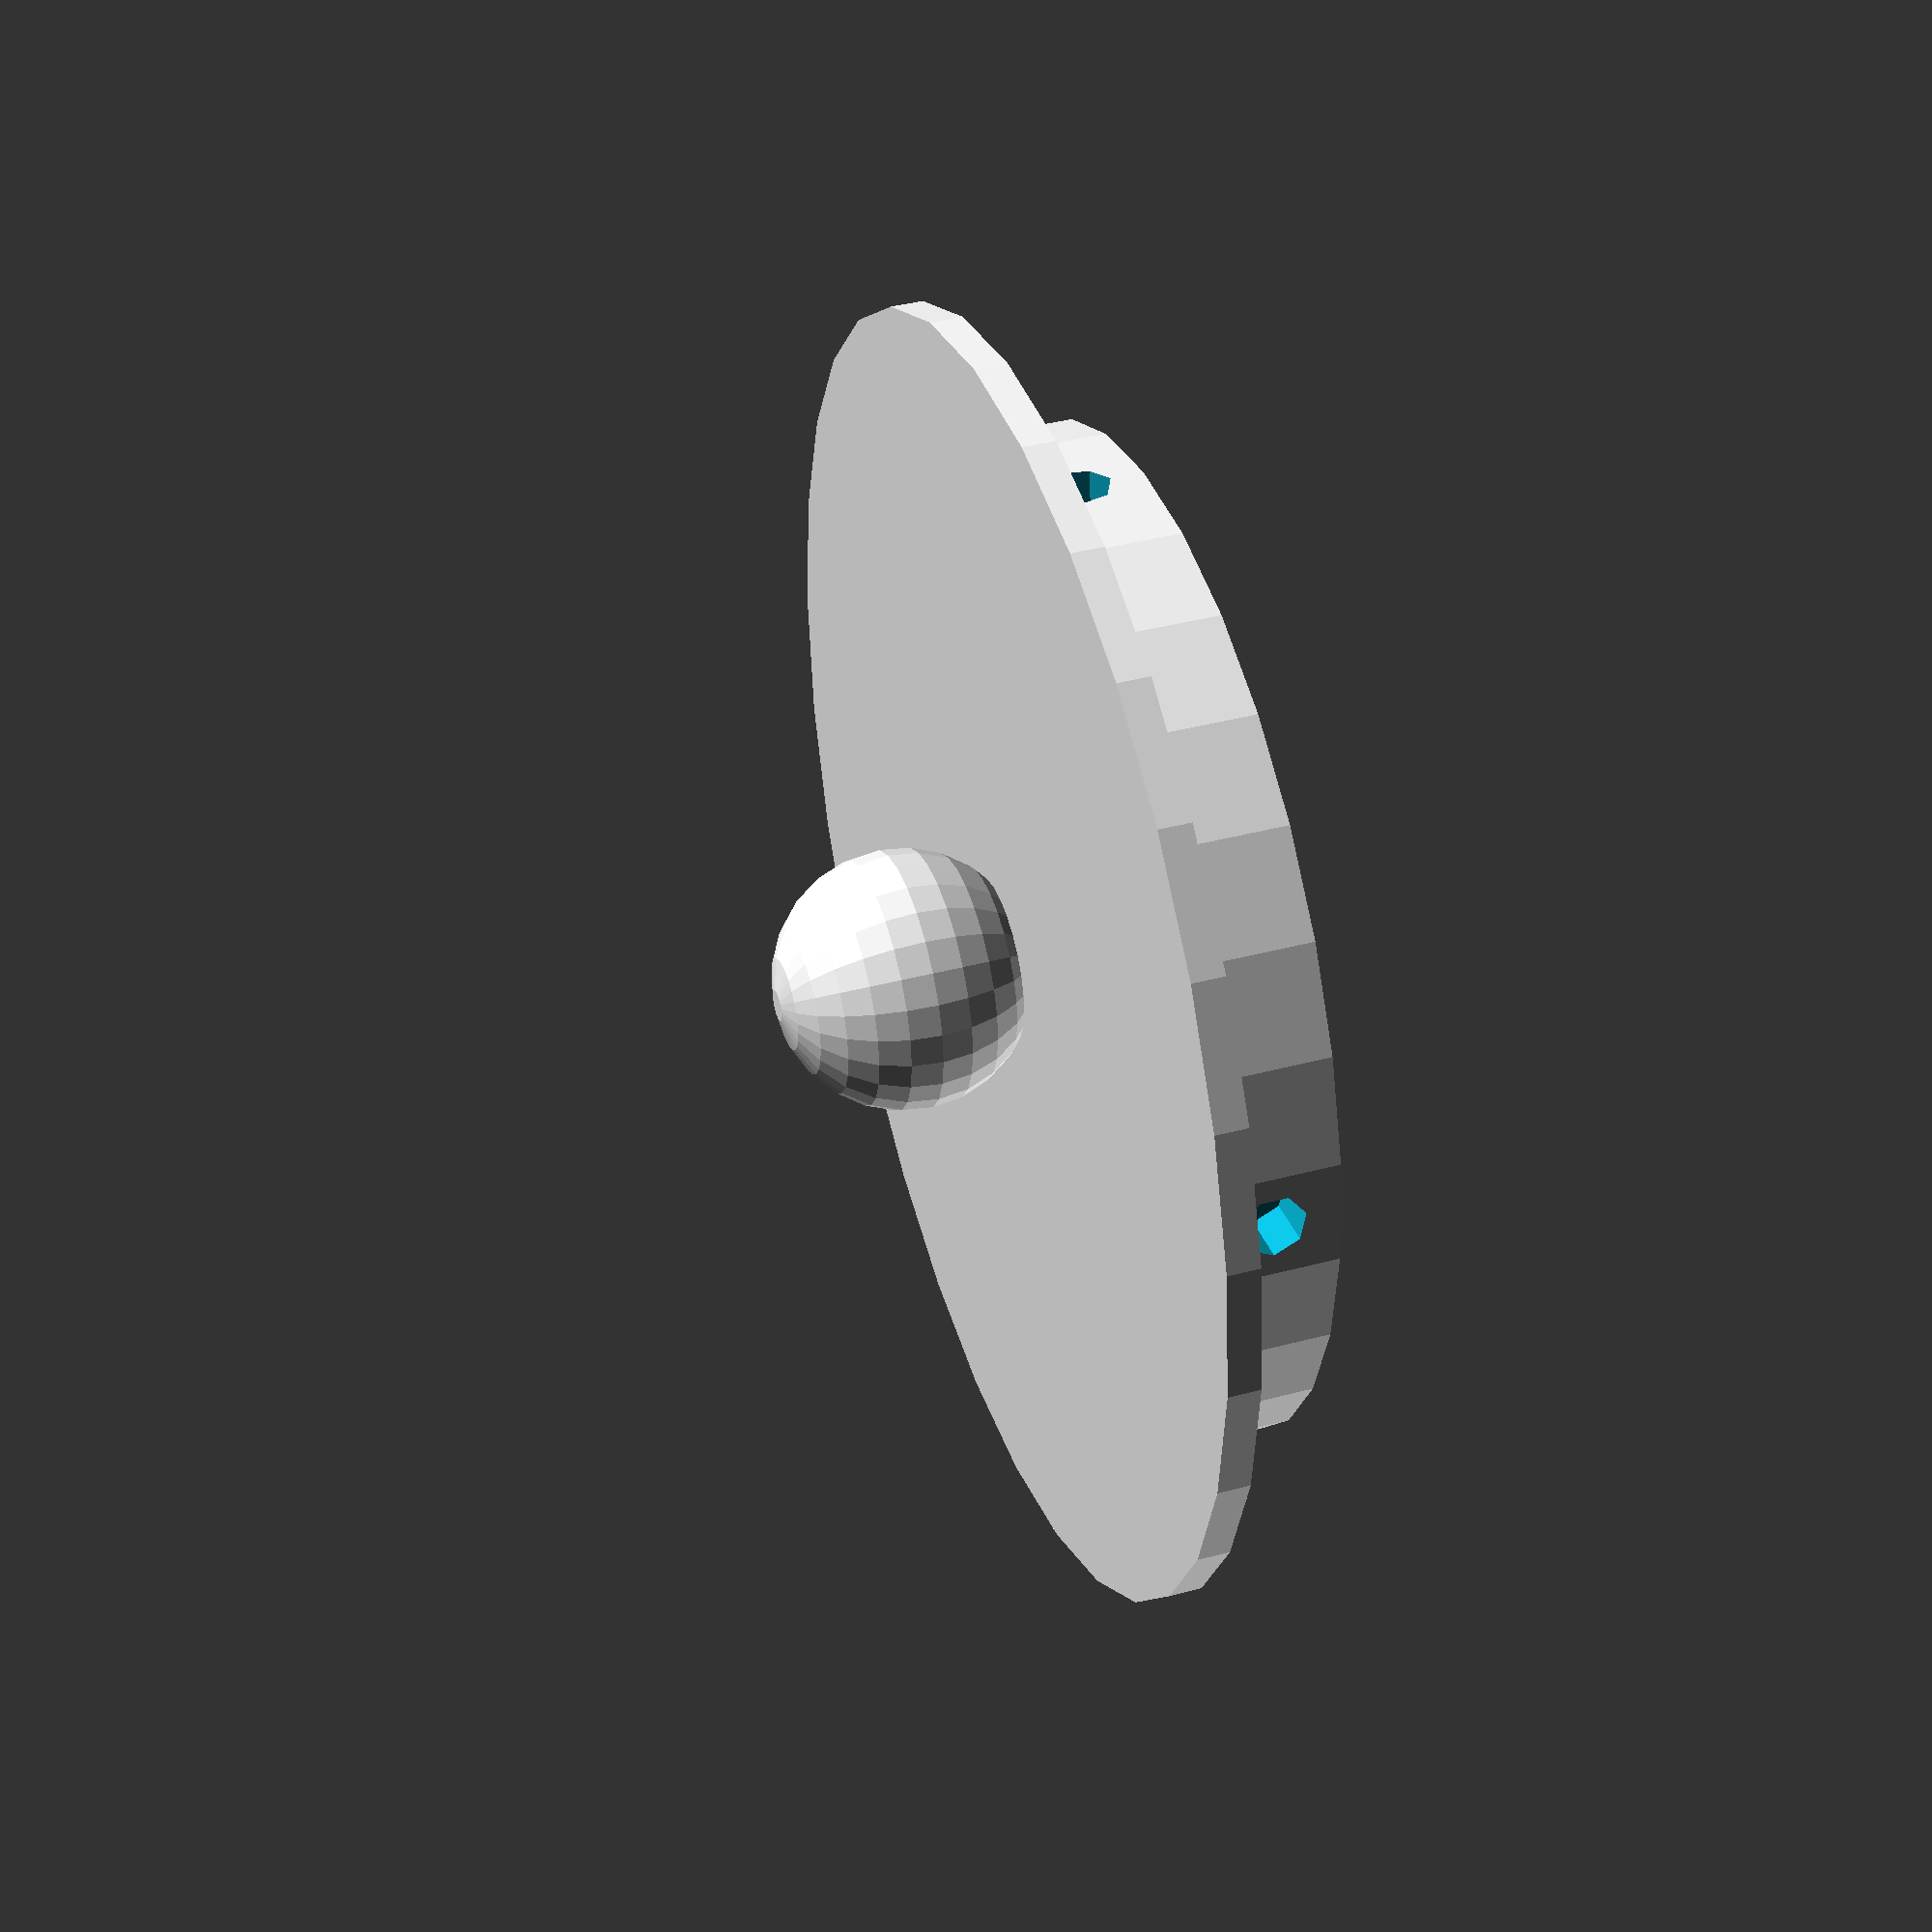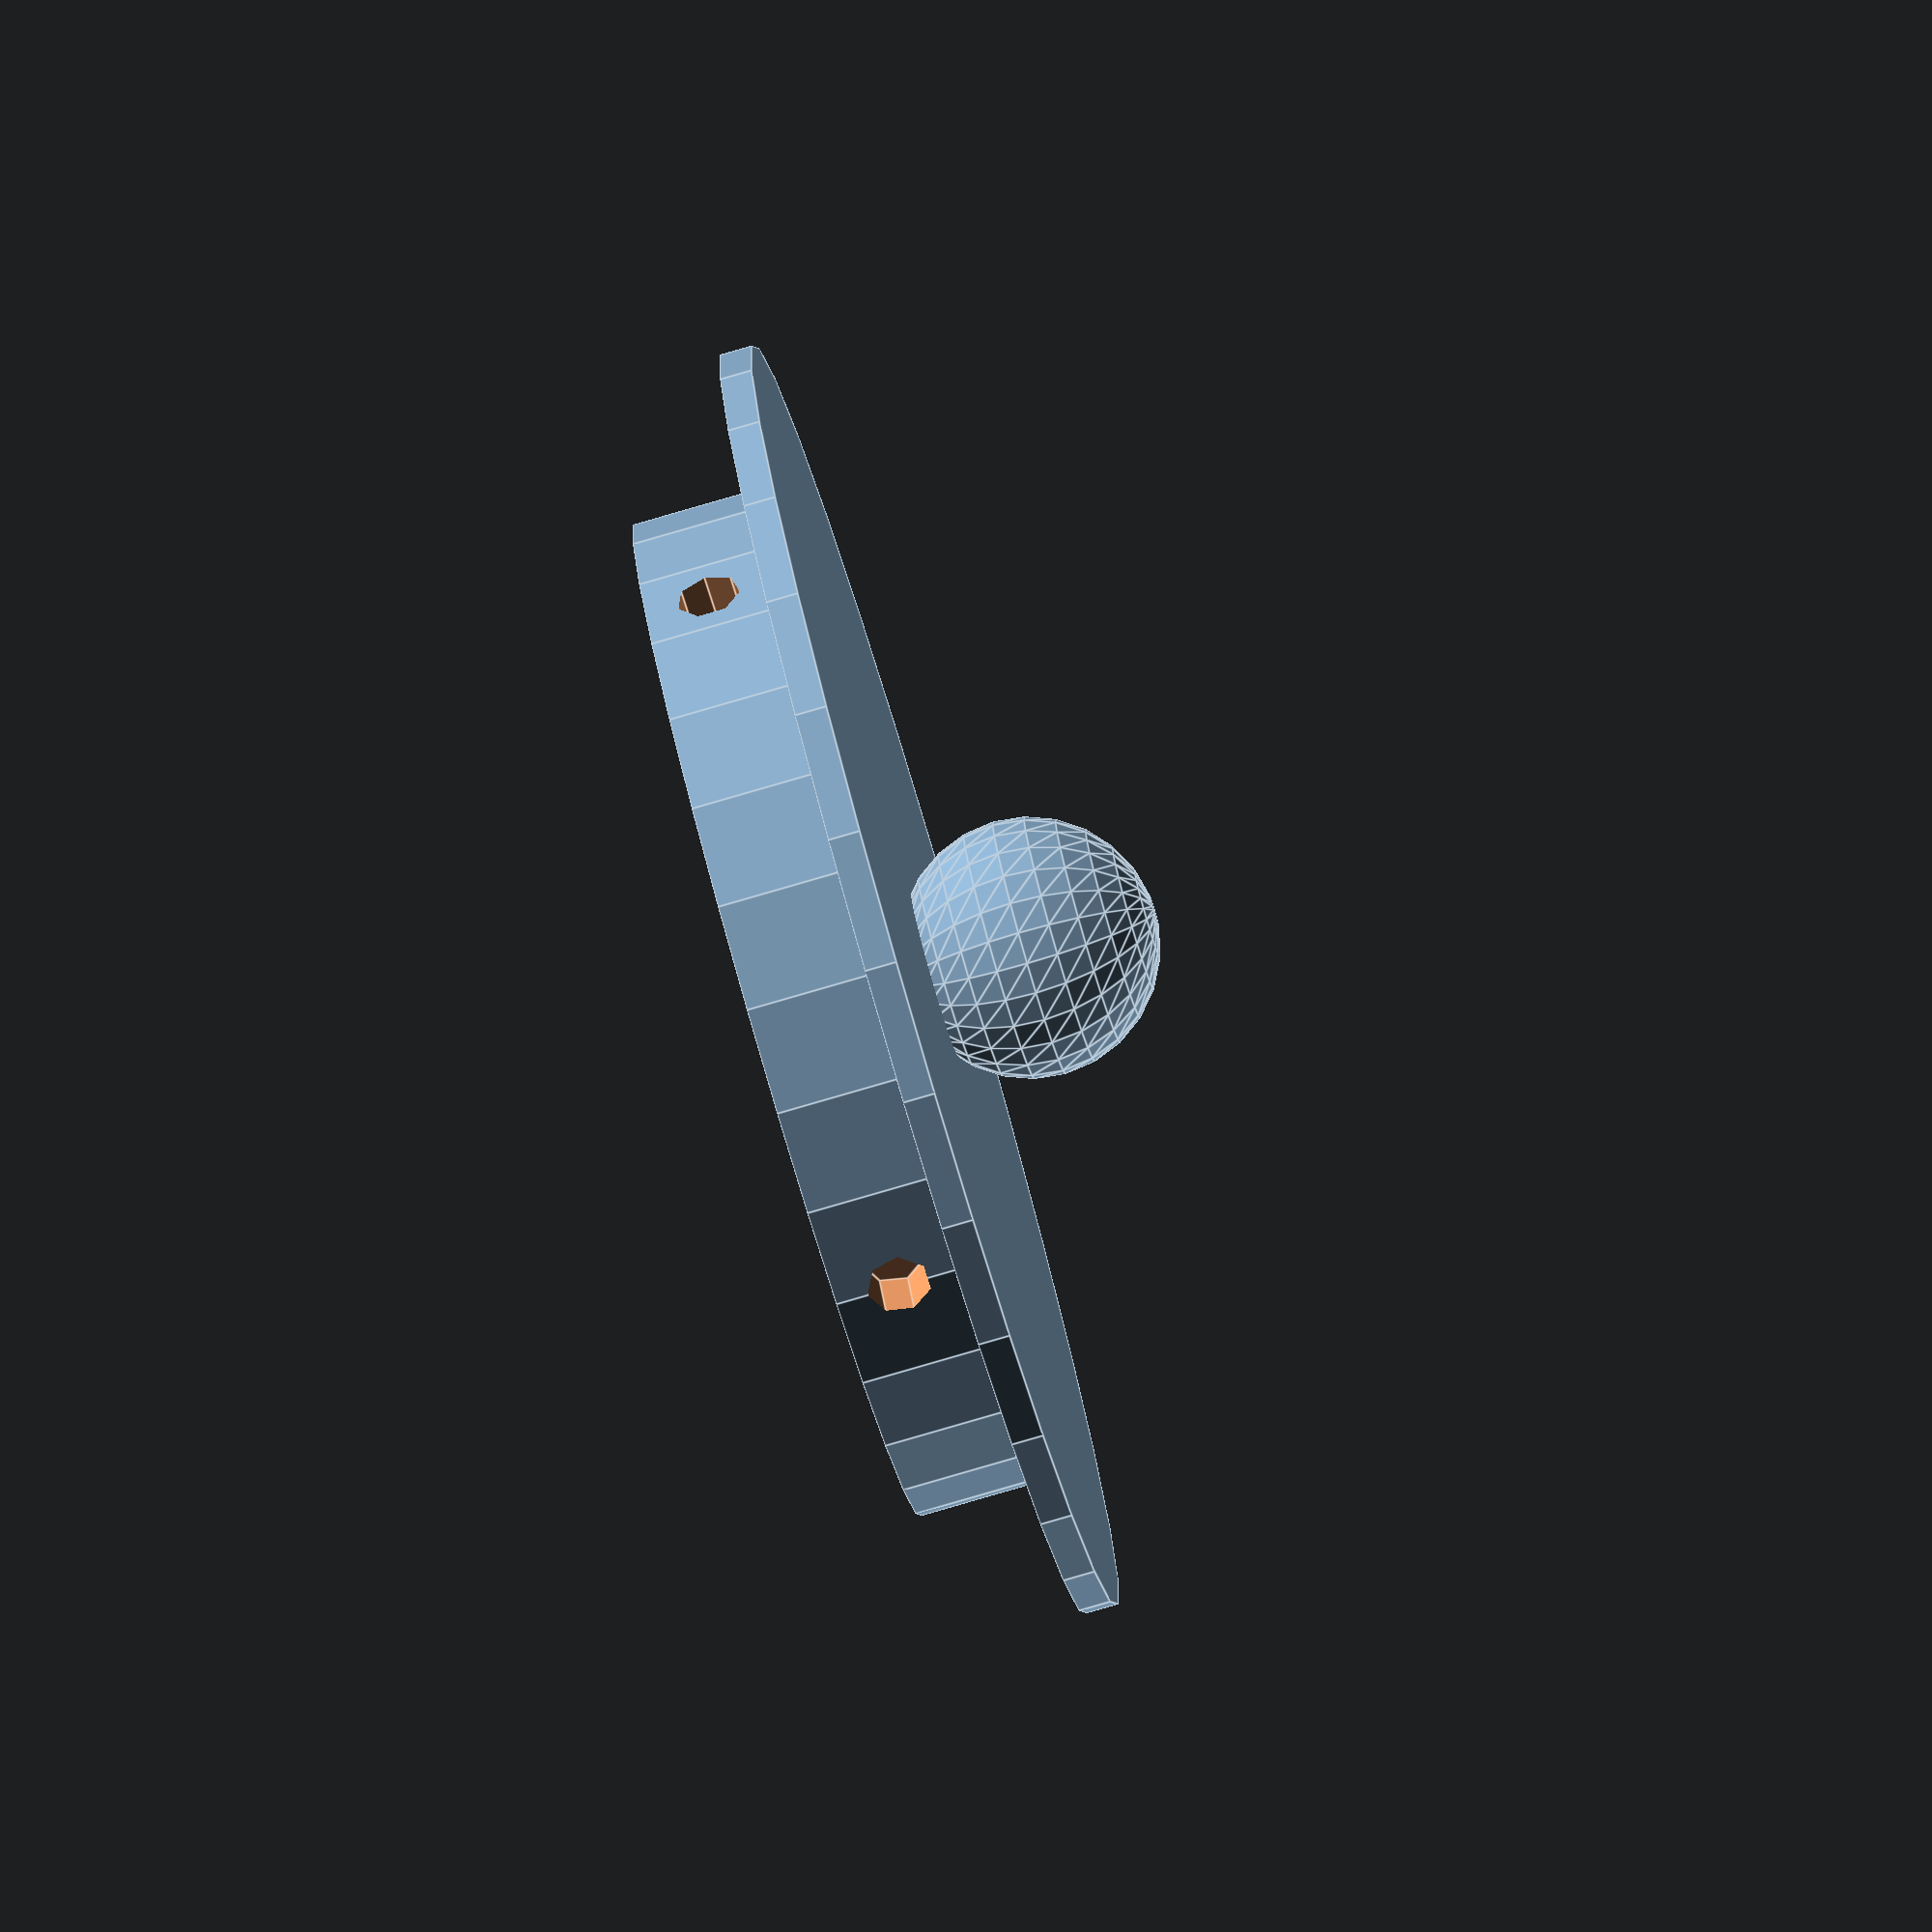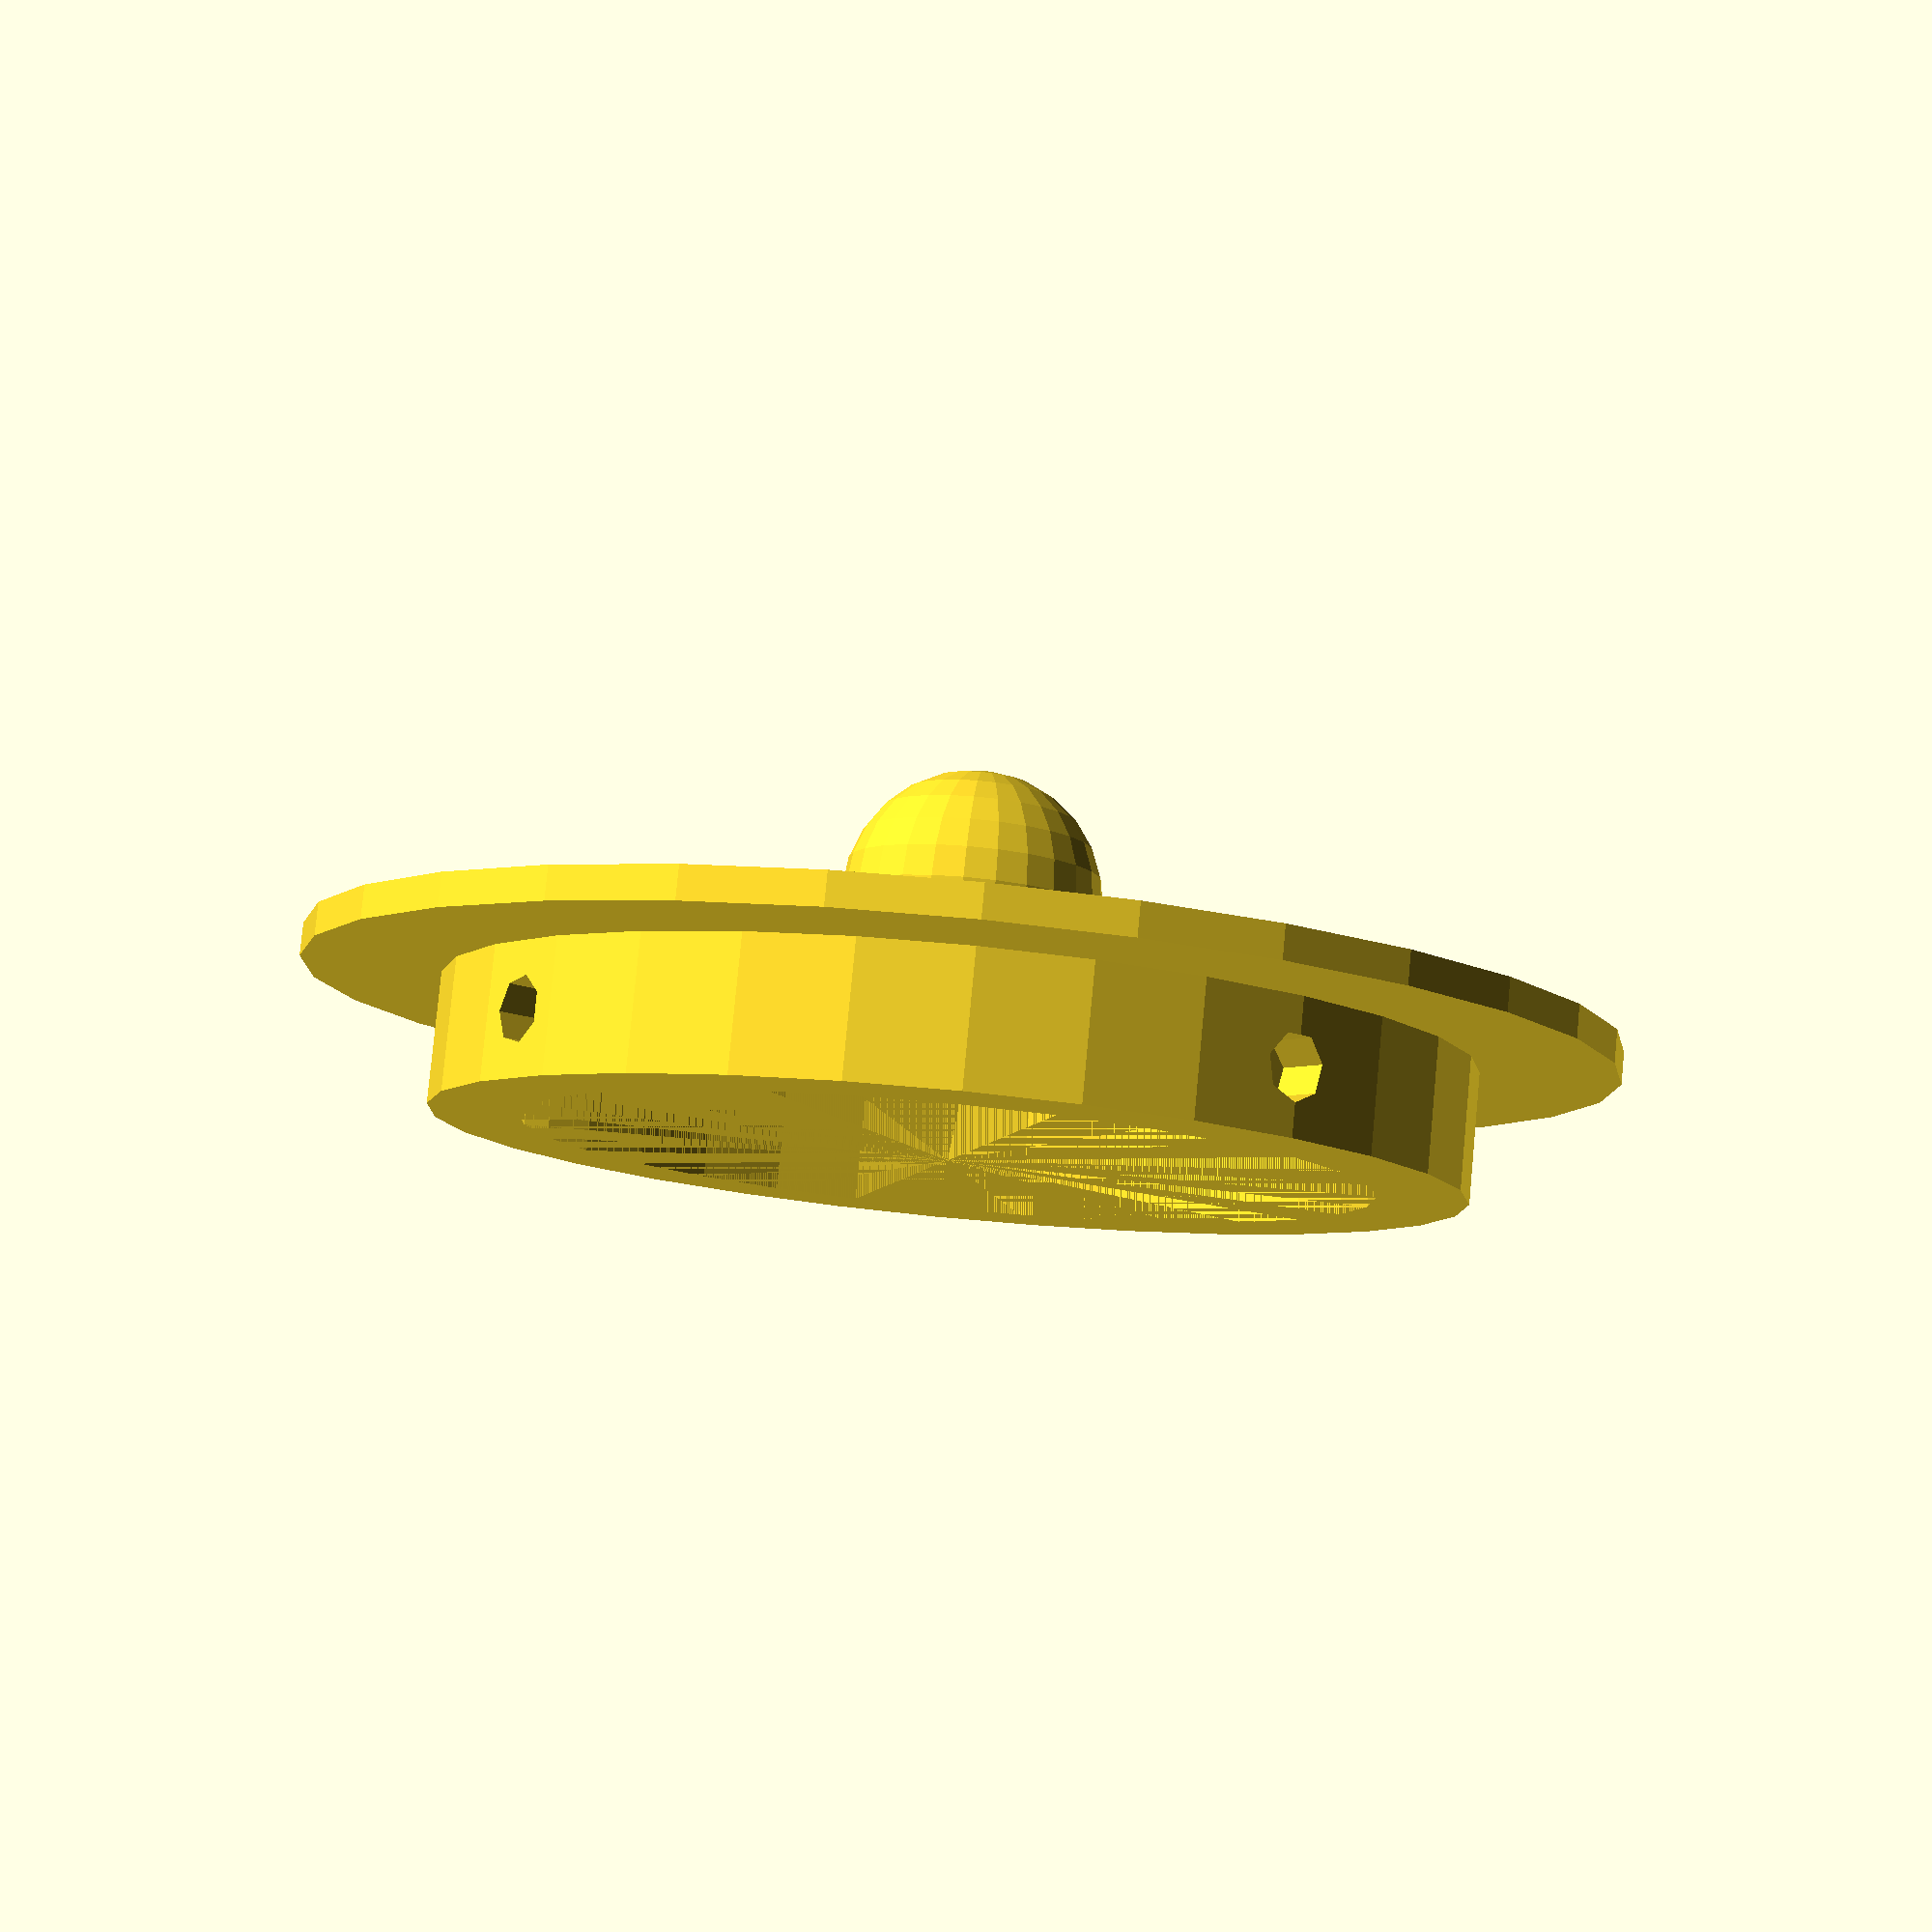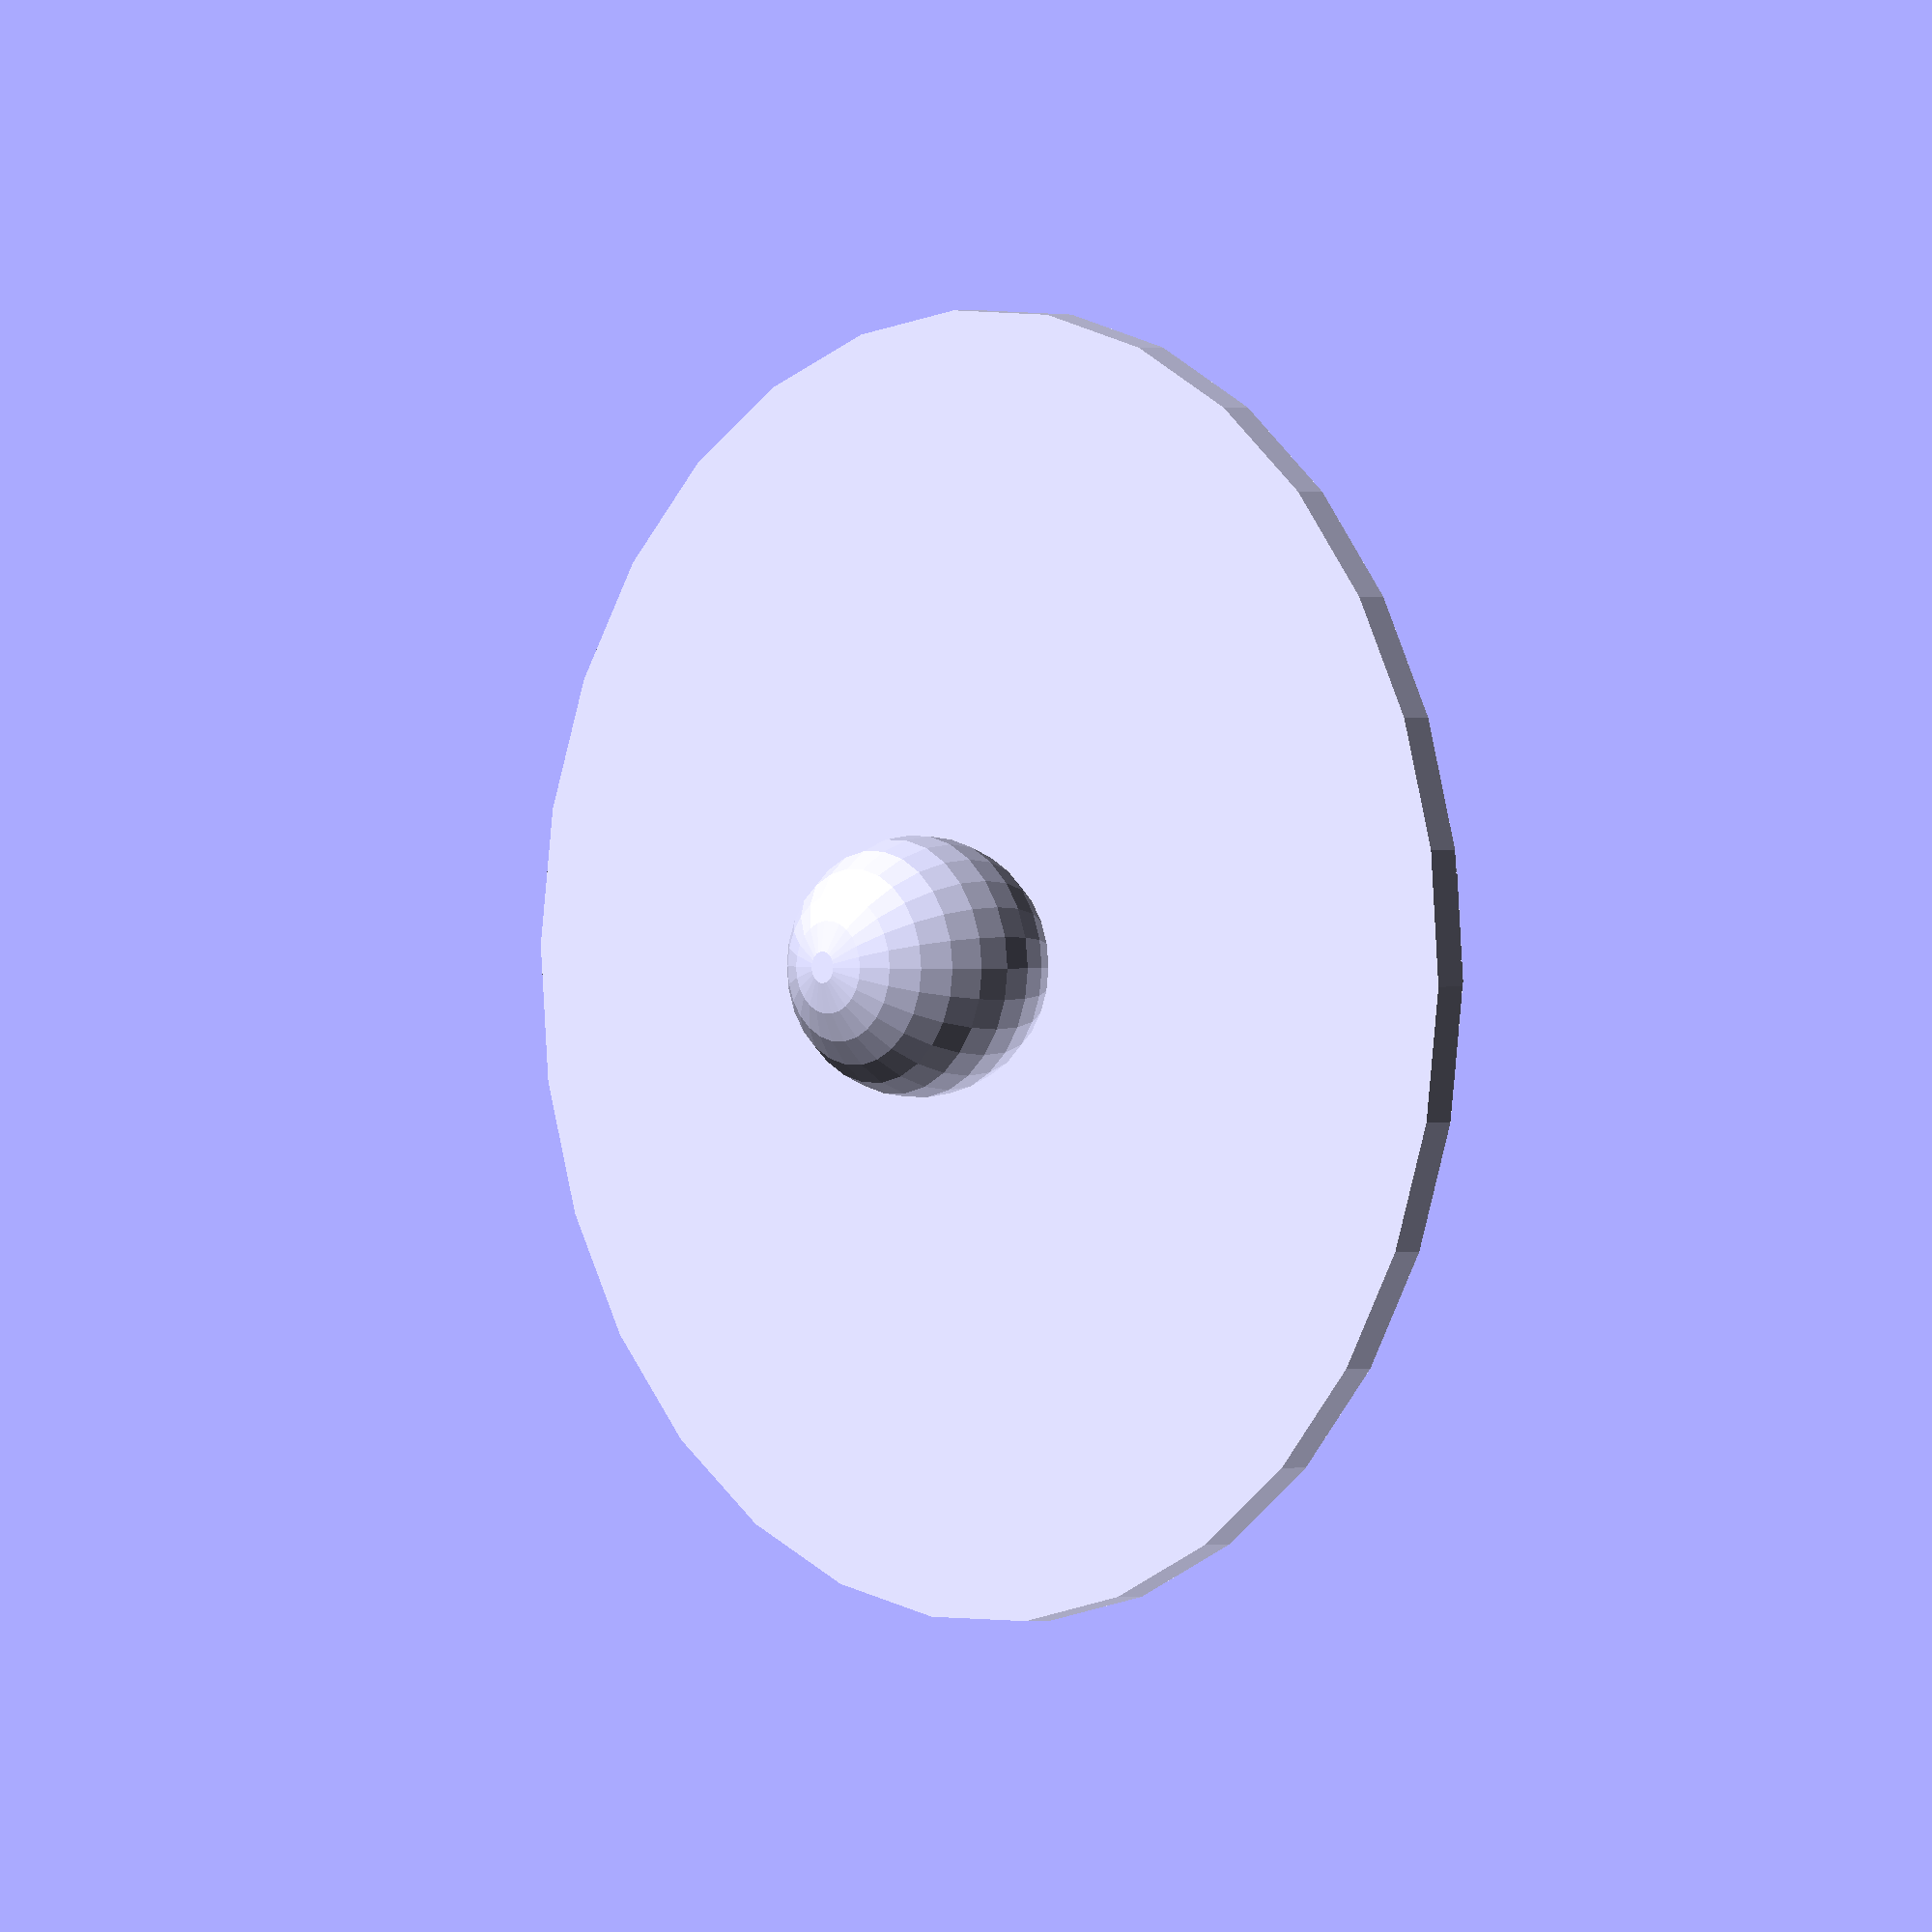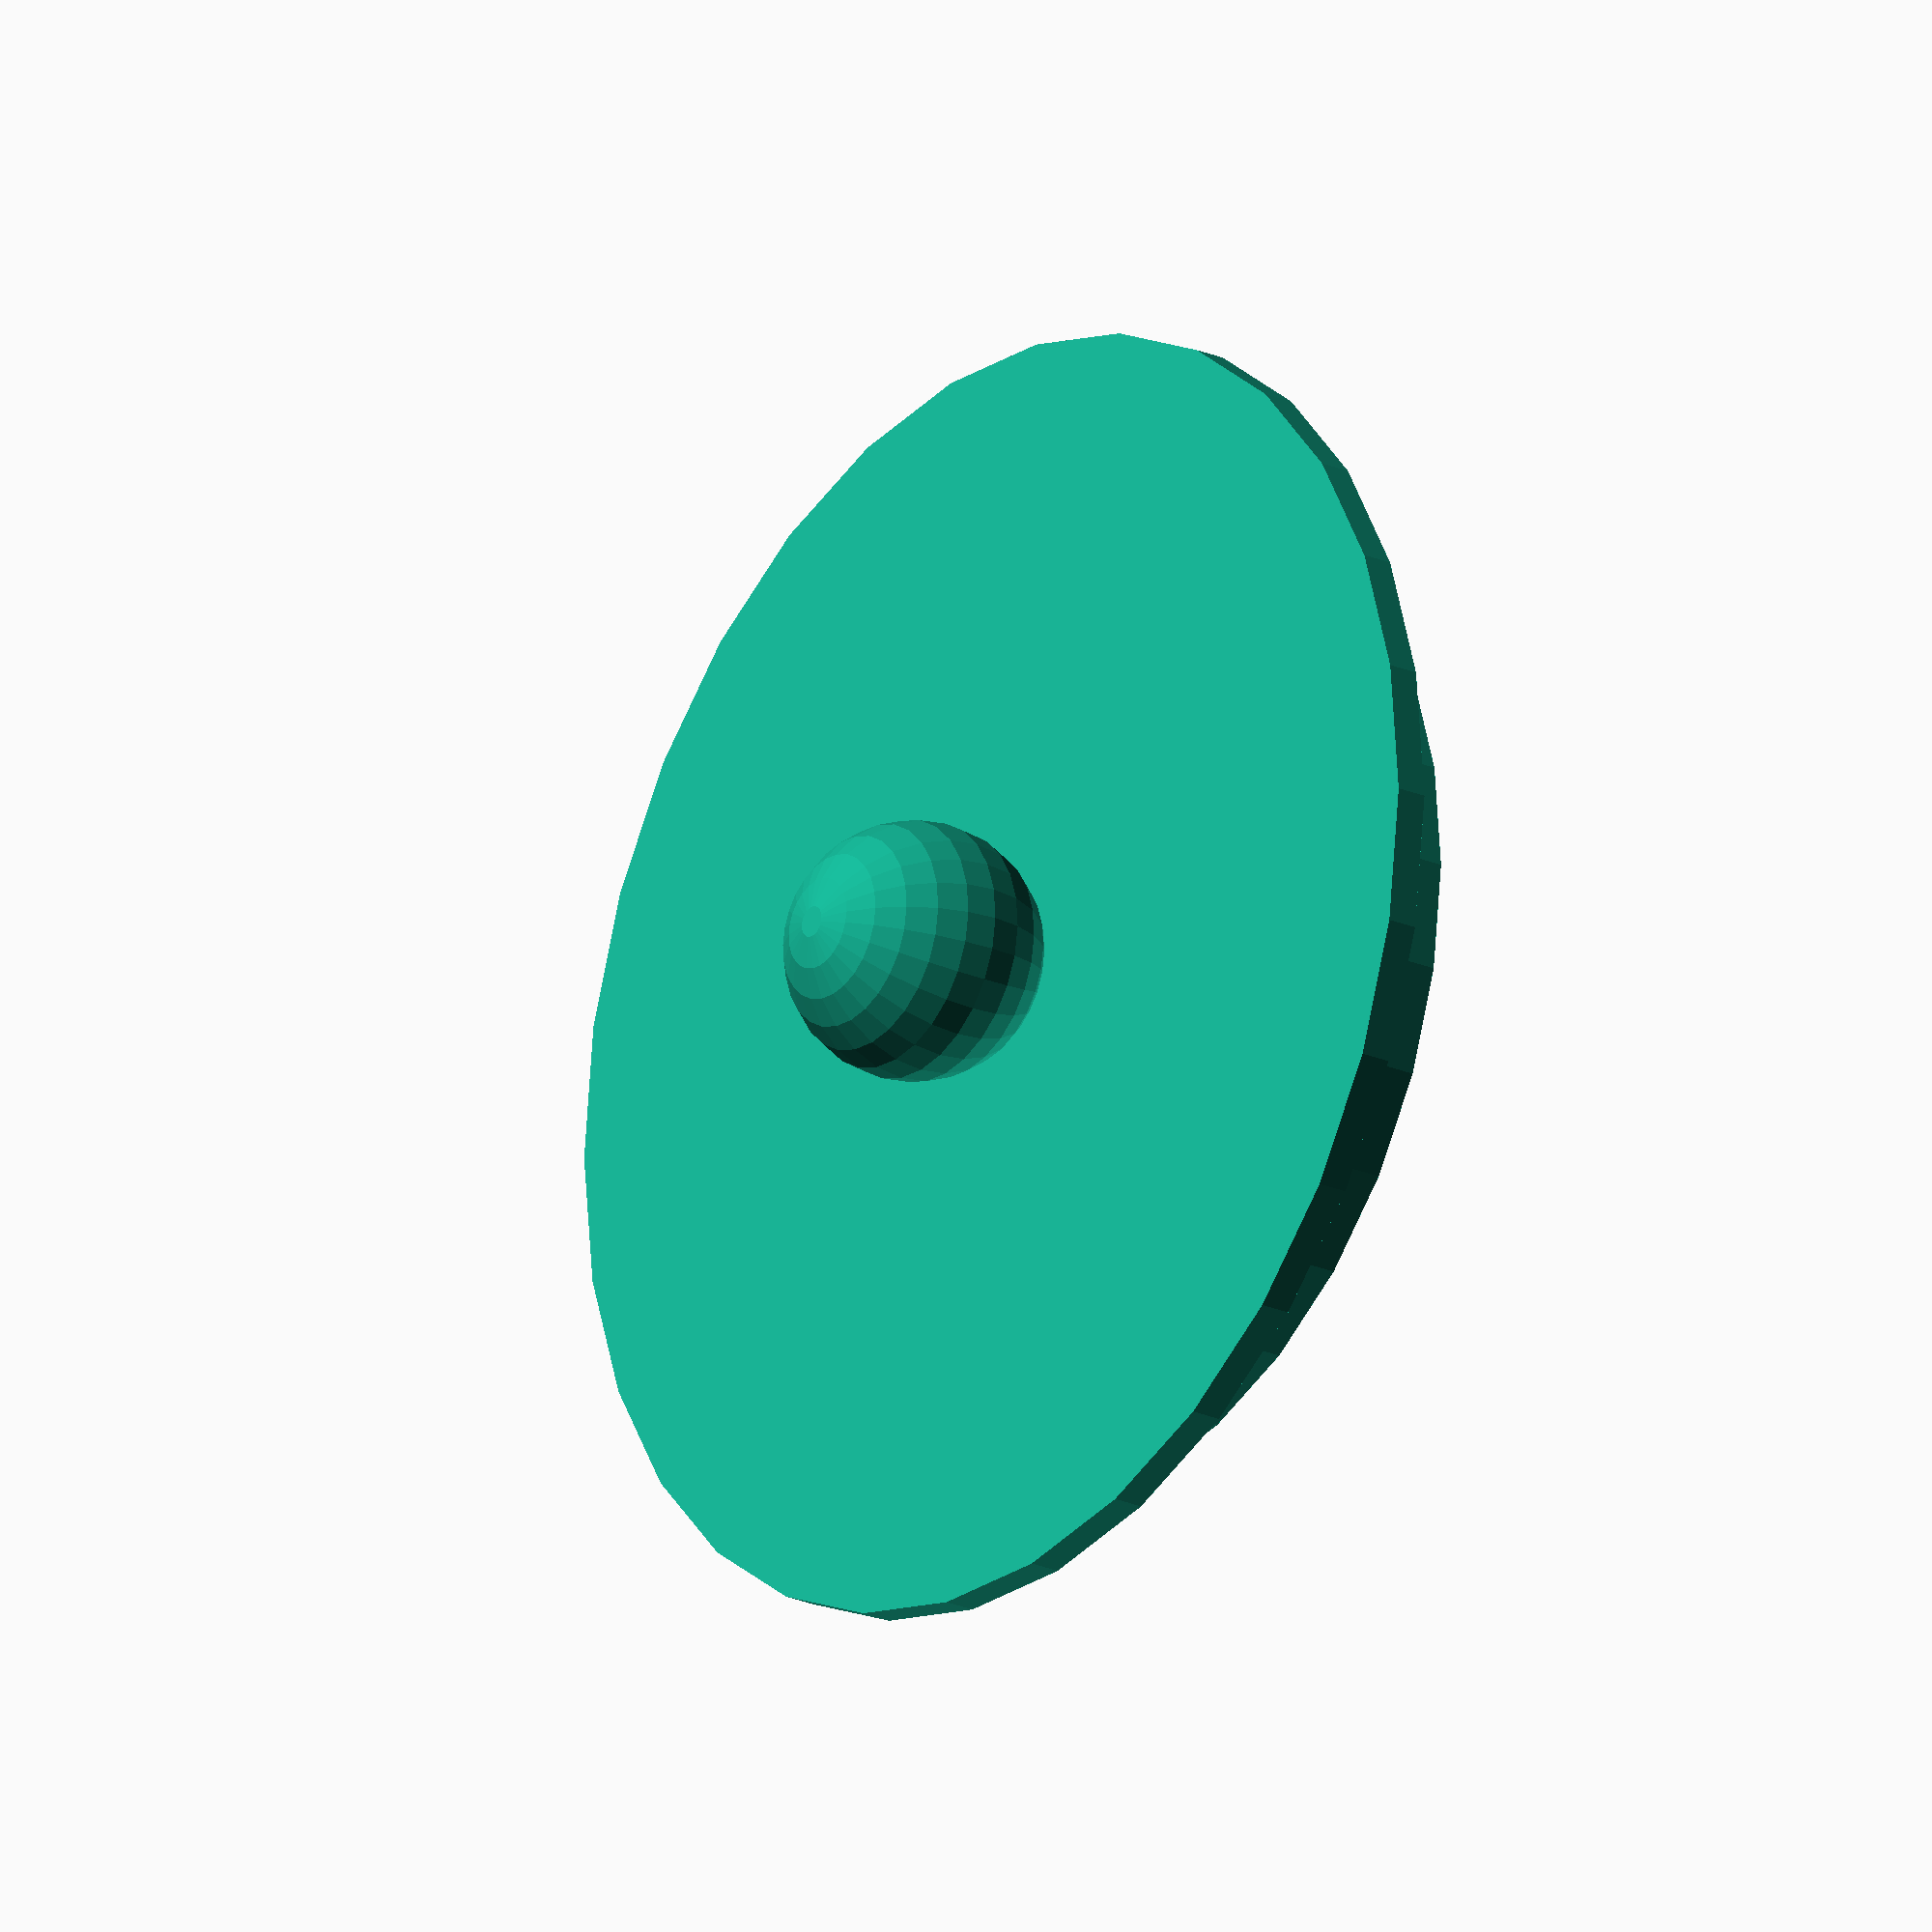
<openscad>
// Centrifugal Puzzle Box - Lid Model

module cpbLid(radius, thickness, clearance){
    difference(){
        cylinder(h=4*thickness, r=radius-4*thickness-clearance);
        cylinder(h=4*thickness, r=radius-7*thickness);
        translate([0,radius-4*thickness,2*thickness]) 
            rotate([90,0,0]) 
                cylinder(h=4*thickness, r=thickness, center=true);
        translate([0,-radius+4*thickness,2*thickness]) 
            rotate([90,0,0]) 
                cylinder(h=4*thickness, r=thickness, center=true);
        translate([-radius+4*thickness,0,2*thickness]) 
            rotate([0,90,0]) 
                cylinder(h=4*thickness, r=thickness, center=true);
        translate([radius-4*thickness,0,2*thickness]) 
            rotate([0,90,0]) 
                cylinder(h=4*thickness, r=thickness, center=true);
    }
    translate([0,0,4*thickness]) 
        cylinder(h=thickness, r=radius);
    translate([0,0,8*thickness]) 
        sphere(r=4*thickness);
}




// Main Model
radius = 40;
width = 20;
thickness = 2;

clearance = 0.5;

cpbLid(radius, thickness, clearance);
</openscad>
<views>
elev=140.1 azim=263.5 roll=108.2 proj=p view=solid
elev=259.5 azim=66.1 roll=253.7 proj=o view=edges
elev=99.3 azim=232.3 roll=354.6 proj=p view=solid
elev=359.4 azim=97.4 roll=46.9 proj=o view=solid
elev=201.4 azim=168.3 roll=128.3 proj=o view=wireframe
</views>
